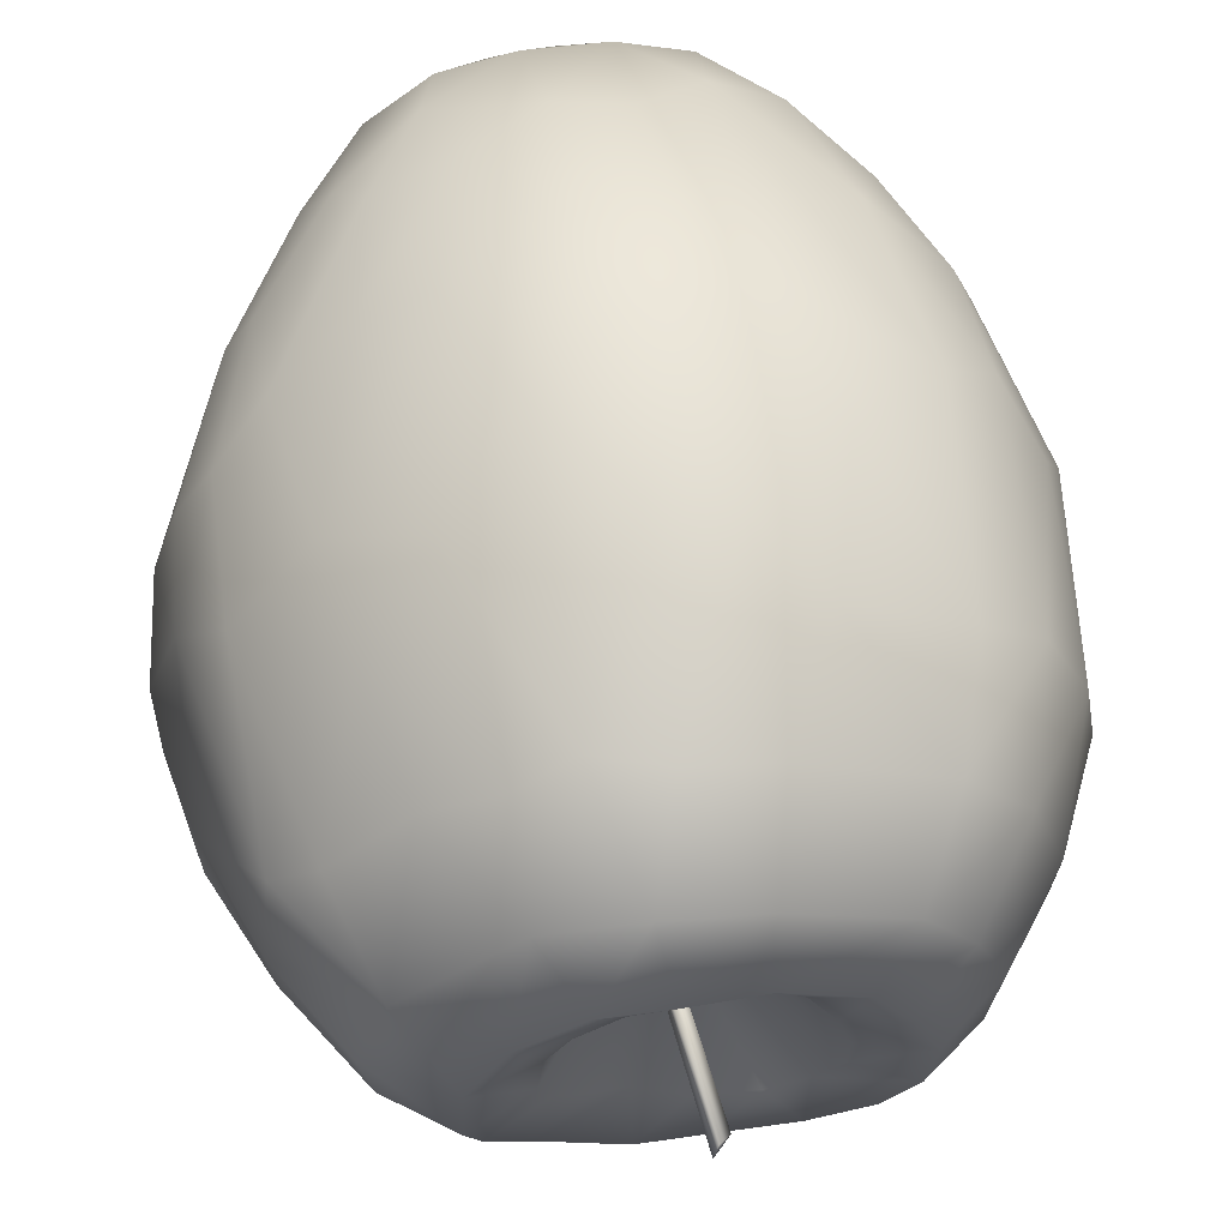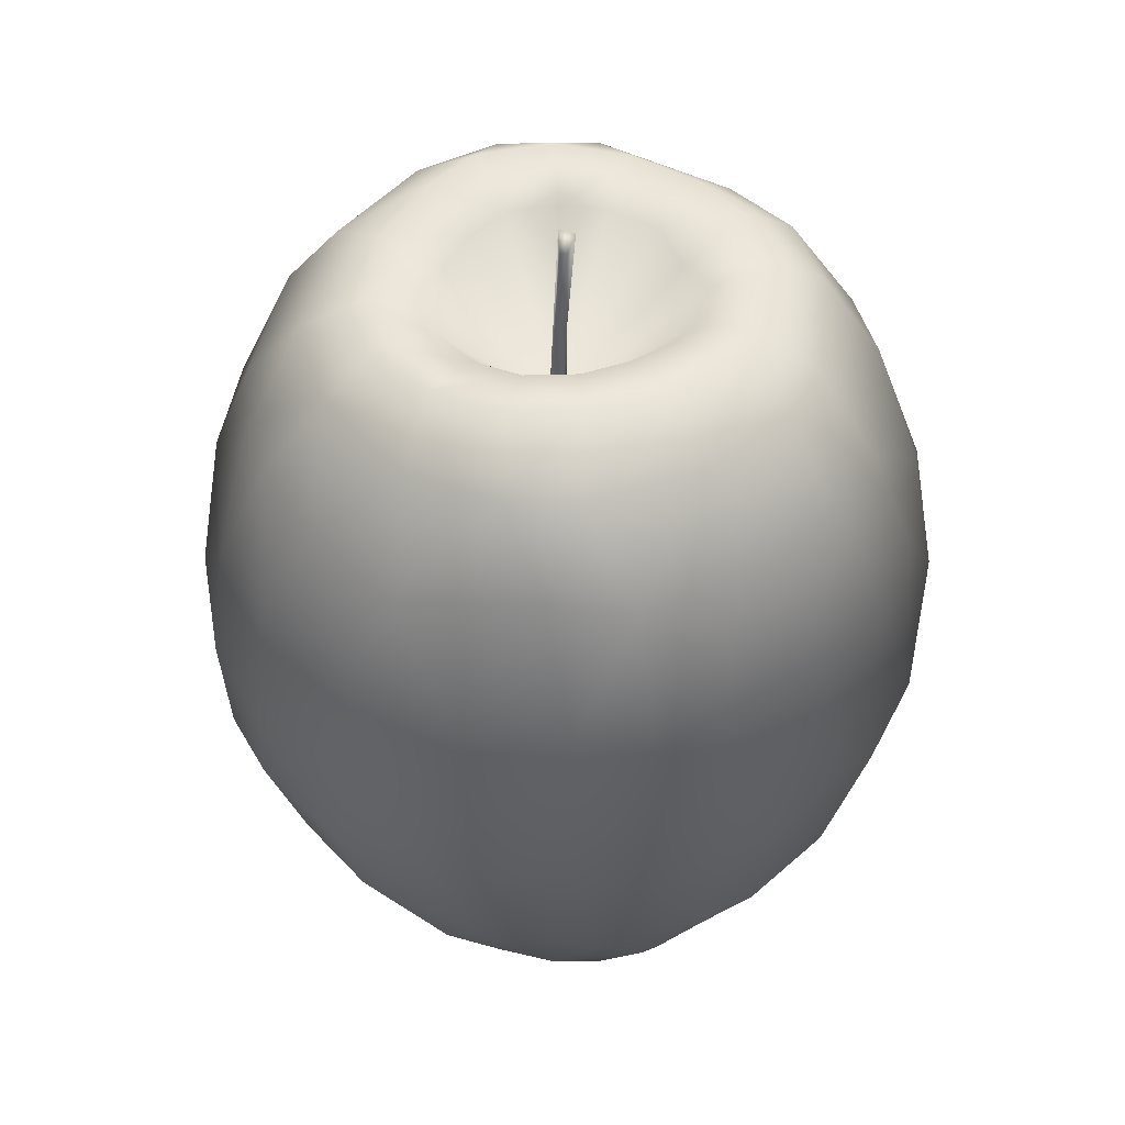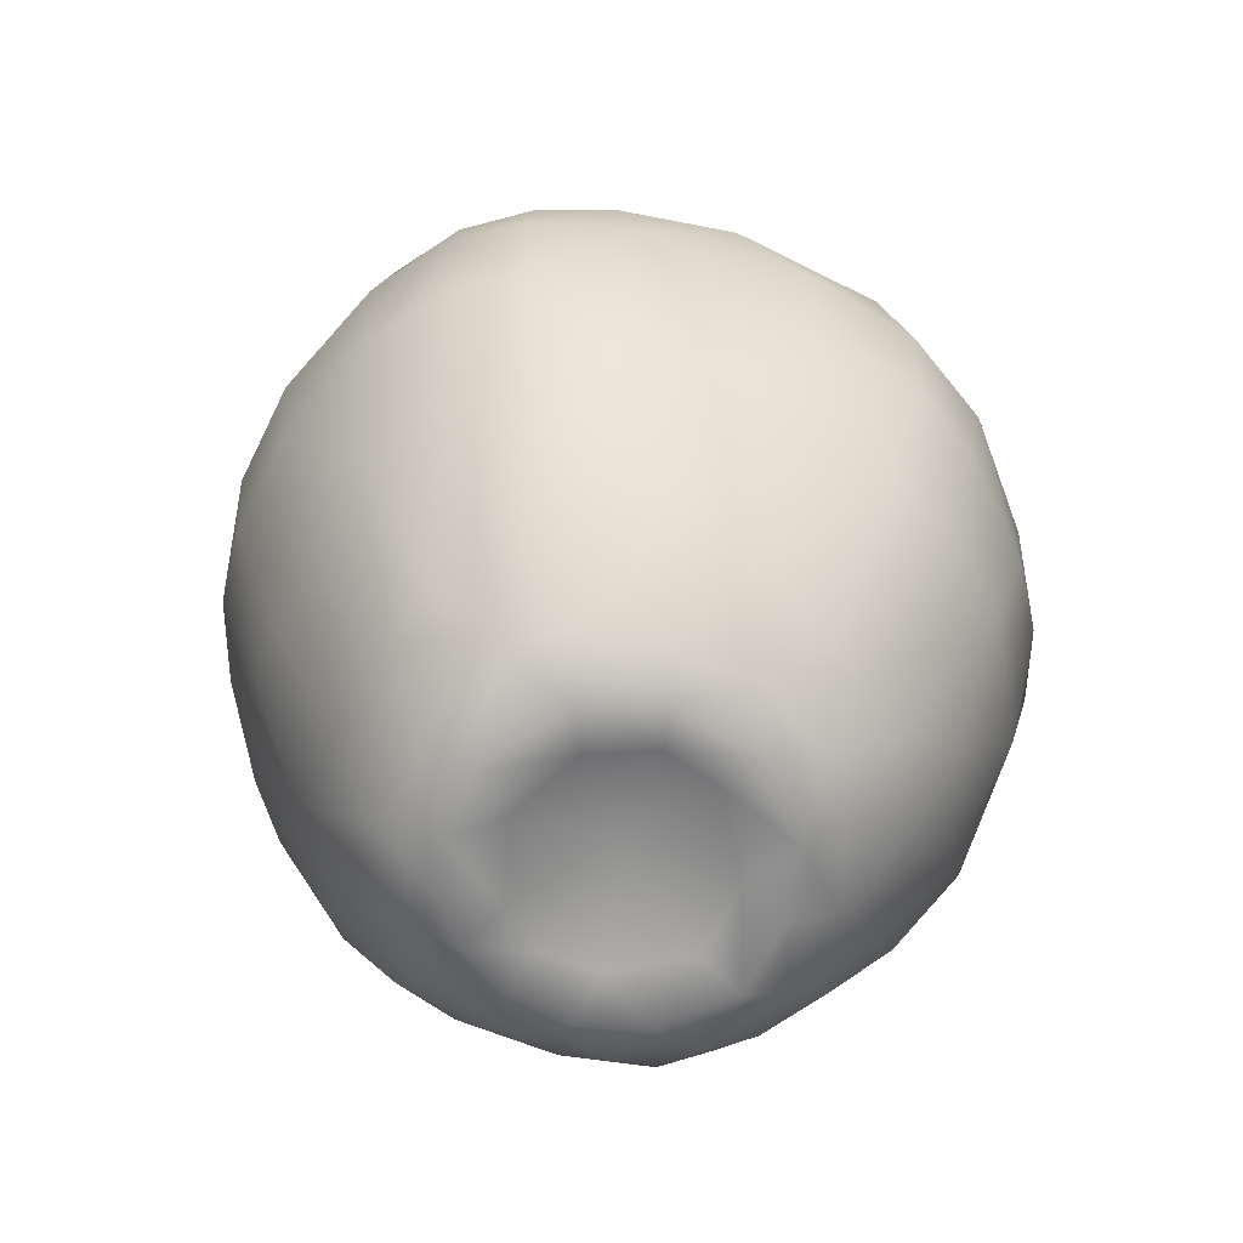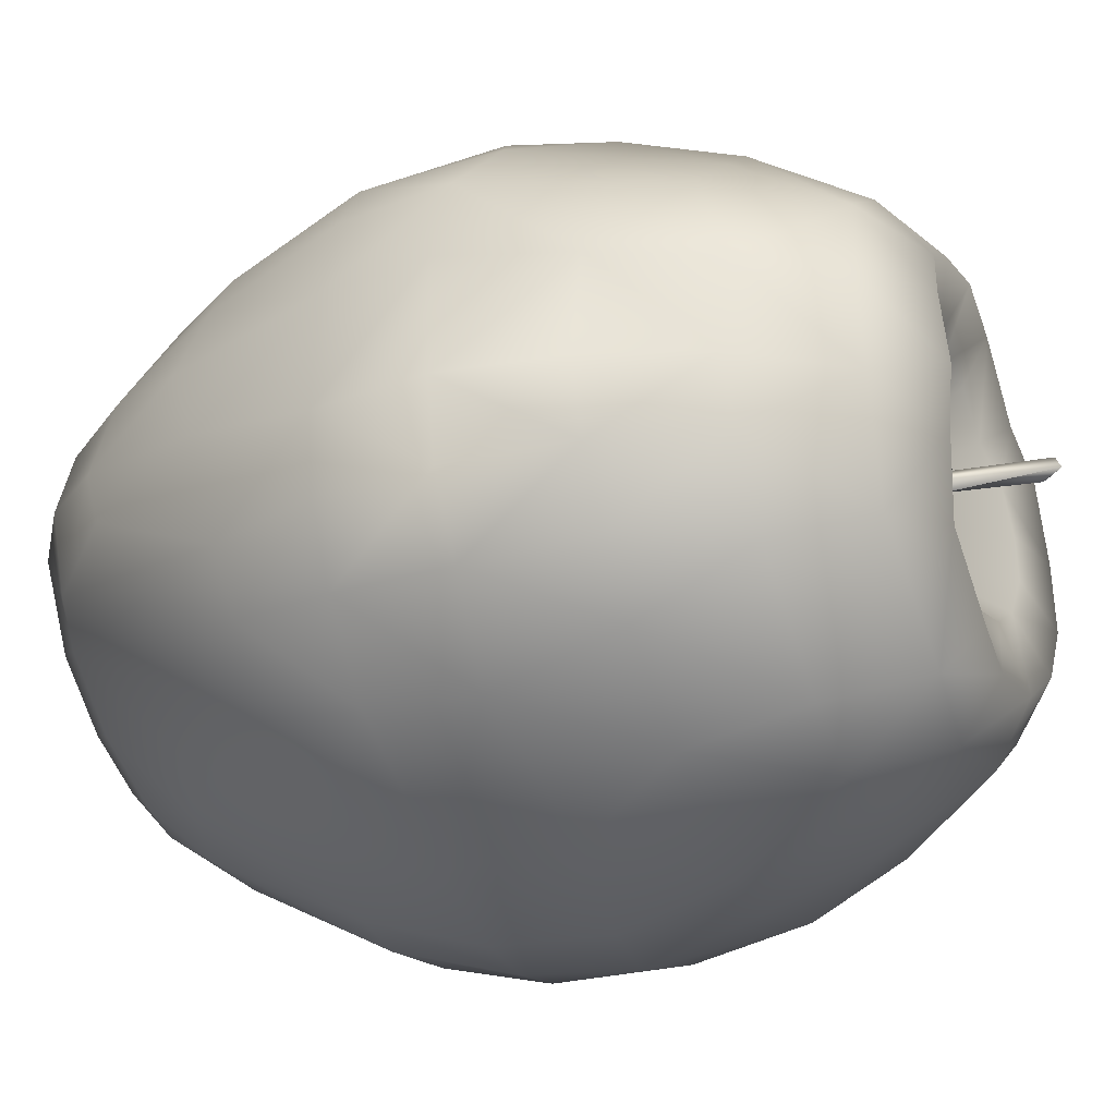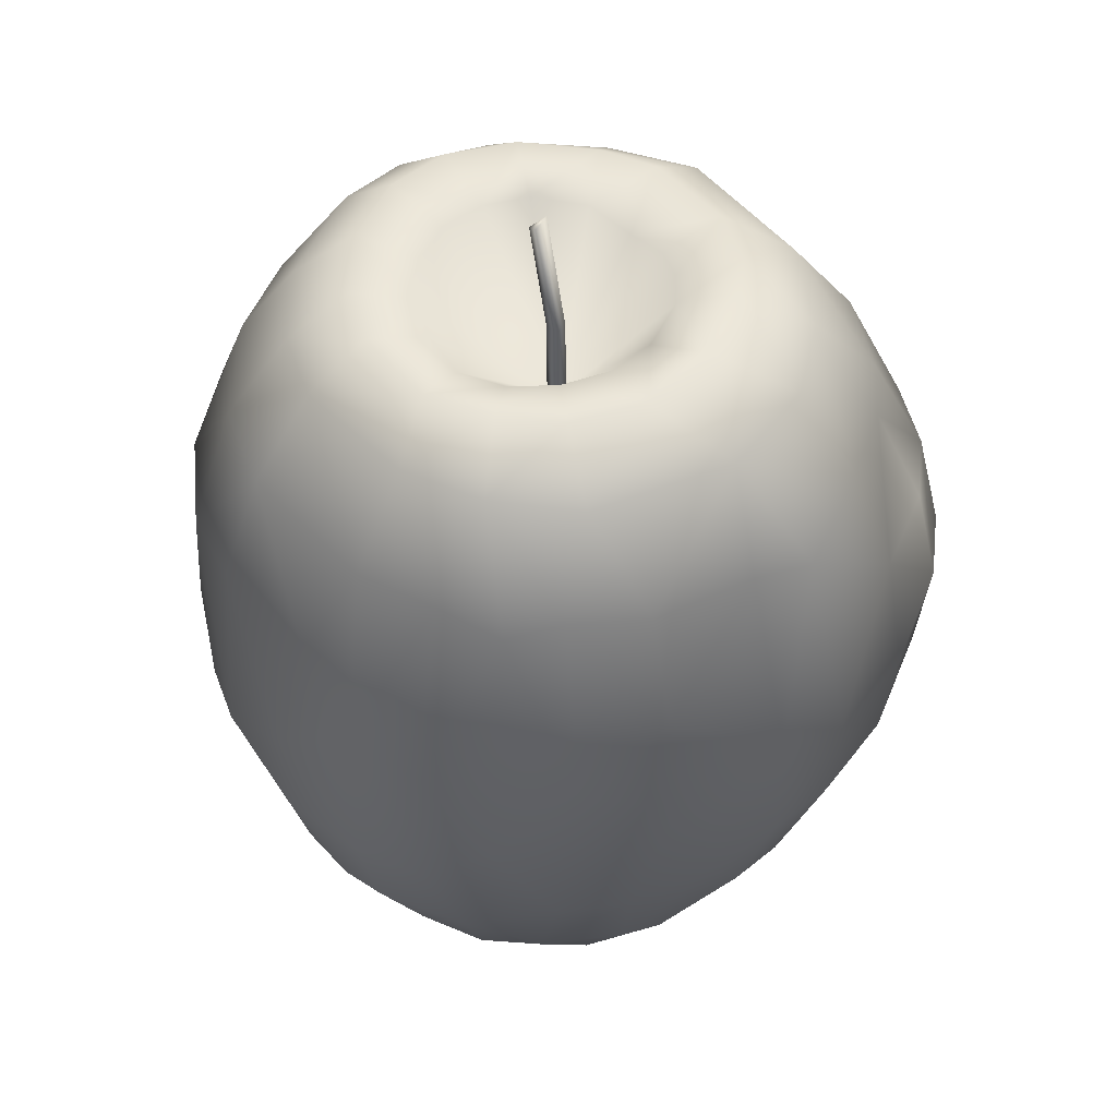
<metadata>
{"format":"obj","ext":"obj","renderer":"f3d","projection":"perspective","resolution":1024,"background":"white","views":[{"elev":65.8,"azim":-7.6,"up":"+Y"},{"elev":46.3,"azim":66.7,"up":"+Z"},{"elev":-63.6,"azim":-43.4,"up":"+Z"},{"elev":-33.5,"azim":-68.0,"up":"+Y"},{"elev":48.4,"azim":-160.9,"up":"+Z"}]}
</metadata>
<code>
o AppleB9
v 0.001586 -0.000119 0.04406
v -0.00065 -0.00088 0.04377
v 8e-06 0.000568 0.04344
v 0.001358 -0.001461 0.0451
v 0.004001 -0.001058 0.05803
v 0.003285 -0.001808 0.0577
v 0.00256 0.000614 0.0594
v 0.001871 -0.001367 0.06017
v 0.000402 0.000473 0.03164
v 0.000693 -0.002109 0.03166
v 0.00177 -0.000883 0.03161
v -0.000825 -0.00078 0.0317
v 0.008384 0.0312 0.04686
v 0.01226 0.01171 0.04911
v 0.000917 0.01378 -0.05496
v 0.007158 0.0245 -0.05279
v 0.01031 0.04757 -0.007442
v 0.02238 0.03696 -0.02334
v 0.03195 0.03285 0.0219
v 0.01533 0.007406 0.05048
v 0.01599 0.01966 -0.05364
v 0.02172 0.04296 -0.007642
v 0.02313 0.02317 0.04657
v 0.02261 0.01109 -0.05423
v 0.03949 0.02644 -0.00763
v 0.0288 0.01605 0.04743
v 0.01694 0.001163 0.05107
v 0.007405 0.01106 -0.0551
v 0.03251 0.01918 -0.03609
v 0.04741 0.008717 -0.004973
v 0.03295 0.004431 0.04708
v 0.01677 -0.005002 0.05117
v 0.0419 0.009027 -0.02564
v 0.04459 0.01418 0.02229
v 0.03752 -0.004529 -0.03628
v 0.01374 -0.01098 0.0506
v 0.02461 0.00015 -0.0538
v 0.04732 -0.008681 -0.008151
v 0.03217 -0.01092 0.04689
v 0.03708 -0.02948 0.01983
v 0.008866 -0.01501 0.05009
v 0.02189 -0.01039 -0.05193
v 0.04103 -0.02728 -0.003001
v 0.02818 -0.01936 0.0466
v 0.0348 -0.01612 -0.0354
v 0.01408 -0.01869 -0.05219
v 0.02435 -0.04111 -0.009087
v 0.01905 -0.02747 0.04599
v 0.001737 -0.01691 0.04918
v 0.01131 -0.006125 -0.05358
v 0.02521 -0.02769 -0.03527
v 0.02566 -0.03855 0.02202
v 0.00417 -0.0322 0.04585
v 0.009839 -0.04116 -0.02263
v 0.01072 -0.04411 0.02171
v 0.007601 -0.02198 -0.05114
v 0.0107 -0.04639 -0.007358
v 0.001408 -0.01271 -0.05299
v -0.000582 -0.04565 0.02152
v -0.009546 -0.01155 0.04908
v -0.001377 -0.02311 -0.04913
v -0.01104 -0.04413 -0.007109
v -0.008204 -0.03057 0.04718
v -0.01263 -0.00703 0.05016
v -0.01202 -0.01912 -0.04917
v -0.03127 -0.03558 -0.007353
v -0.005299 -0.01168 -0.05253
v -0.01888 -0.04009 0.02225
v -0.02077 -0.01277 -0.04914
v -0.04067 -0.02708 -0.007061
v -0.02396 -0.02034 0.04661
v -0.01437 -0.001505 0.05086
v -0.03637 -0.02476 -0.02008
v -0.0385 -0.0258 0.02173
v -0.0135 0.005516 0.05027
v -0.01121 -0.005627 -0.05281
v -0.04567 -0.00837 0.02133
v -0.02438 -0.007614 -0.04904
v -0.04745 -0.008779 -0.006877
v -0.03044 -0.007 0.04746
v -0.03792 0.008426 -0.02905
v -0.04513 0.004972 0.02227
v -0.01059 0.01081 0.04999
v -0.02456 0.00429 -0.0512
v -0.0468 0.006926 -0.006693
v -0.03173 0.004647 0.04731
v -0.02002 0.01536 -0.05205
v -0.03861 0.0273 -0.006677
v -0.02764 0.01721 0.04648
v -0.005367 0.01501 0.04975
v -0.01214 0.004178 -0.0544
v -0.03346 0.02399 -0.02483
v -0.01364 0.02916 0.04544
v -0.02059 0.0327 -0.03233
v -0.02641 0.03591 0.01954
v -0.01197 0.02284 -0.05242
v -0.005398 0.01219 -0.055
v -0.01059 0.03703 -0.03349
v -0.007237 0.04015 0.03268
v -0.002838 0.02552 -0.0523
v -0.00803 0.048 0.000504
v -0.002403 0.03231 0.04663
v 0.00686 0.01611 0.04895
v 0.001141 0.04786 0.012
v 0.001012 0.04847 -0.007294
v 0.01801 0.04142 0.02148
v 0.01585 0.04055 -0.02415
v 0.0115 0.03828 0.03522
v 0.001312 0.01946 -0.05642
v 0.007326 0.03535 -0.03794
v 0.009468 0.04407 -0.02118
v 0.01052 0.0465 0.01389
v 0.03291 0.03513 -0.004306
v 0.02911 0.02924 -0.02785
v 0.04422 0.01884 -0.001052
v 0.02449 0.02041 -0.04591
v 0.0384 0.02081 -0.02307
v 0.03941 0.0255 0.02103
v 0.03601 0.01971 0.03601
v 0.02229 0.01156 0.05296
v 0.04699 0.000199 0.02158
v 0.04873 0.000875 -0.003277
v 0.04057 0.004919 0.03617
v 0.02536 0.001787 0.05315
v 0.04379 -0.01749 0.02104
v 0.04544 -0.01883 -0.002765
v 0.01923 0.002124 -0.05691
v 0.03084 -0.007811 -0.04515
v 0.04732 -0.008595 0.01908
v 0.04078 -0.007941 0.03524
v 0.02449 -0.008023 0.05341
v 0.03554 -0.03412 -0.001626
v 0.03621 -0.01798 0.03705
v 0.02063 -0.01613 0.05289
v 0.01197 -0.01421 -0.05507
v 0.03505 -0.0279 -0.02152
v 0.02212 -0.03781 -0.02191
v 0.02836 -0.03976 0.00665
v 0.01329 -0.02242 0.05195
v 0.001353 -0.04727 -0.007102
v 0.001003 -0.04145 -0.02221
v 0.003175 -0.02518 0.05126
v 0.002909 -0.02906 -0.04267
v 0.002153 -0.01827 -0.05363
v -0.008047 -0.02954 -0.03912
v -0.01259 -0.04503 0.009152
v -0.005756 -0.0391 0.03596
v -0.00482 -0.02389 0.05169
v -0.0315 -0.03233 0.02177
v -0.01521 -0.01764 0.05163
v -0.01669 -0.02818 -0.03529
v -0.04355 -0.01762 0.0216
v -0.04553 -0.01844 -0.007074
v -0.04007 -0.0172 -0.02122
v -0.04132 -0.02759 0.007171
v -0.02029 -0.009427 0.05326
v -0.04192 -0.00363 -0.02363
v -0.03195 -0.00432 -0.04074
v -0.04889 -0.009022 0.007024
v -0.03922 -0.007166 0.03491
v -0.02212 -0.002246 0.05438
v -0.03782 0.01695 0.03242
v -0.04324 0.01917 -0.006652
v -0.03686 0.01693 -0.02568
v -0.03938 0.0046 0.03603
v -0.02166 0.007802 0.0535
v -0.02773 0.01508 -0.04222
v -0.03863 0.02769 0.01069
v -0.03226 0.02306 0.03432
v -0.01671 0.0167 0.05233
v -0.0229 0.03845 -0.01588
v -0.02889 0.03751 0.006778
v -0.008951 0.0225 0.05194
v -0.01144 0.01517 -0.05685
v -0.01401 0.02828 -0.04467
v 0.001127 0.01572 0.04817
v 0.01369 0.002398 -0.05514
v -0.004458 -0.01464 0.0481
v -0.006264 0.01833 -0.05655
v -0.00129 0.03561 -0.03916
v -0.000882 0.02442 0.05256
v 0.001167 0.0399 0.0349
v -0.002868 0.04507 -0.02098
v 0.008344 0.02363 0.05197
v 0.0219 0.04311 0.004914
v 0.01594 0.02726 -0.04487
v 0.008882 0.01723 -0.05681
v 0.01803 0.01719 0.05171
v 0.02841 0.02872 0.03538
v 0.0156 0.01147 -0.0572
v 0.000137 -0.000964 0.03146
v 0.02984 0.009597 -0.04589
v 0.04421 0.000668 -0.022
v 0.03137 0.00071 -0.04584
v 0.04139 -0.01268 -0.02555
v 0.01745 -0.006404 -0.05501
v 0.02604 -0.03245 0.03348
v 0.02349 -0.01965 -0.04522
v 0.01316 -0.03783 0.03479
v 0.01366 -0.04695 0.006059
v 0.0152 -0.02684 -0.04352
v 0.002062 -0.03966 0.0356
v 0.00168 -0.04839 0.007429
v -0.01564 -0.03569 0.03593
v -0.01227 -0.0388 -0.02099
v -0.008256 -0.01621 -0.05271
v -0.03087 -0.025 0.03568
v -0.03112 -0.03662 0.005999
v -0.02876 -0.03226 -0.02047
v -0.01577 -0.009538 -0.05336
v -0.03695 -0.015 0.03525
v -0.0468 -0.01894 0.007059
v -0.04832 0.006671 0.006566
v -0.03057 0.003607 -0.04337
v -0.01866 0.002183 -0.05522
v -0.04426 0.01963 0.00704
v -0.01612 0.009669 -0.05641
v -0.02281 0.03212 0.03341
v -0.03234 0.03239 -0.01162
v -0.02396 0.02678 -0.03678
v -0.01381 0.03687 0.03426
v -0.01785 0.04362 0.0109
v -0.01497 0.04348 -0.01454
v 0.00051 0.000715 -0.04753
f 4 6 8
f 12 10 2
f 11 9 1
f 2 10 8
f 10 11 4
f 10 4 8
f 1 9 3
f 4 11 1
f 12 2 3
f 12 3 9
f 5 7 8
f 5 4 1
f 6 5 8
f 2 7 3
f 7 1 3
f 1 7 5
f 14 188 184
f 98 223 183
f 14 184 103
f 15 28 224
f 112 108 106
f 101 223 222
f 109 16 187
f 18 186 107
f 19 113 185
f 125 133 40
f 185 113 22
f 29 192 116
f 22 18 107
f 177 190 127
f 25 113 118
f 115 117 25
f 28 190 177
f 28 177 224
f 37 194 128
f 118 119 34
f 19 118 113
f 39 133 130
f 34 119 123
f 133 44 197
f 33 193 35
f 34 123 121
f 115 34 30
f 24 127 190
f 38 122 129
f 177 50 224
f 35 195 45
f 35 128 194
f 121 129 122
f 128 42 37
f 42 198 46
f 42 135 196
f 46 135 42
f 56 201 143
f 45 195 136
f 138 52 200
f 50 196 135
f 136 51 45
f 128 45 198
f 46 201 56
f 47 132 138
f 48 197 44
f 51 136 137
f 50 58 224
f 61 143 145
f 137 201 51
f 198 51 201
f 63 204 147
f 53 199 48
f 141 205 145
f 55 200 52
f 143 61 56
f 58 67 224
f 154 157 158
f 145 143 141
f 59 202 147
f 59 146 203
f 61 145 65
f 150 71 63
f 150 63 148
f 67 76 224
f 76 210 215
f 146 68 208
f 78 210 69
f 156 80 71
f 156 71 150
f 76 215 91
f 76 91 224
f 158 78 154
f 78 215 210
f 161 86 80
f 80 160 211
f 81 214 157
f 157 85 81
f 166 89 86
f 161 80 156
f 168 95 172
f 93 221 218
f 166 86 161
f 170 89 166
f 219 92 88
f 91 97 224
f 92 219 220
f 174 96 179
f 179 100 109
f 102 182 99
f 93 218 89
f 219 172 171
f 97 15 224
f 183 180 98
f 98 180 175
f 99 182 104
f 104 101 99
f 101 104 105
f 223 101 183
f 103 176 191
f 187 15 109
f 103 191 14
f 104 17 105
f 33 29 117
f 182 112 104
f 110 111 107
f 21 16 186
f 21 190 187
f 107 186 110
f 113 18 22
f 110 186 16
f 17 185 22
f 112 106 185
f 173 102 93
f 100 16 109
f 110 183 111
f 111 105 17
f 22 111 17
f 189 106 108
f 186 114 116
f 30 121 122
f 106 19 185
f 14 191 20
f 188 20 120
f 27 191 32
f 23 108 13
f 186 116 21
f 20 191 27
f 16 21 187
f 184 188 23
f 24 21 116
f 118 34 115
f 192 35 194
f 28 187 190
f 24 116 192
f 21 24 190
f 25 118 115
f 114 25 117
f 188 26 23
f 184 23 13
f 119 23 26
f 20 124 120
f 117 29 114
f 196 37 42
f 127 24 37
f 116 114 29
f 117 30 33
f 120 31 26
f 193 30 122
f 119 31 123
f 124 32 131
f 189 118 19
f 50 177 127
f 42 128 198
f 35 193 195
f 29 33 192
f 37 192 194
f 195 38 126
f 125 130 133
f 50 127 196
f 43 132 136
f 130 121 123
f 131 36 134
f 35 45 128
f 32 191 36
f 125 126 129
f 38 193 122
f 201 137 54
f 38 129 126
f 198 45 51
f 130 31 39
f 60 191 64
f 131 44 39
f 40 133 197
f 125 43 126
f 36 139 134
f 36 191 41
f 40 132 43
f 136 126 43
f 41 191 49
f 124 39 31
f 203 55 59
f 133 39 44
f 135 56 144
f 138 200 47
f 53 202 199
f 136 47 137
f 134 48 44
f 41 142 139
f 58 135 144
f 141 57 140
f 49 191 178
f 144 56 61
f 197 199 52
f 46 198 201
f 138 40 52
f 55 202 59
f 48 199 197
f 49 178 148
f 49 148 142
f 57 47 200
f 65 145 151
f 54 143 201
f 139 53 48
f 52 40 197
f 199 55 52
f 54 141 143
f 57 203 140
f 204 71 207
f 54 47 57
f 67 144 206
f 203 62 140
f 68 147 204
f 178 150 148
f 178 191 60
f 59 68 146
f 154 69 73
f 152 155 74
f 62 141 140
f 147 53 63
f 68 149 208
f 206 61 65
f 150 64 156
f 69 151 209
f 208 62 146
f 64 191 72
f 211 71 80
f 65 210 206
f 205 66 209
f 142 63 53
f 205 151 145
f 210 67 206
f 149 204 207
f 70 212 153
f 208 70 66
f 165 80 86
f 89 165 86
f 73 66 70
f 73 153 154
f 156 72 161
f 182 13 108
f 211 74 207
f 215 78 84
f 209 73 69
f 155 149 74
f 157 79 85
f 72 166 161
f 219 94 220
f 212 79 153
f 164 85 163
f 82 160 165
f 160 152 211
f 207 74 149
f 159 152 77
f 157 214 158
f 214 78 158
f 159 82 213
f 72 191 75
f 213 79 159
f 79 154 153
f 89 218 169
f 167 81 164
f 82 165 162
f 216 82 162
f 75 191 83
f 172 95 222
f 75 170 166
f 167 84 214
f 216 85 213
f 83 191 90
f 84 217 215
f 167 92 220
f 91 215 217
f 172 88 168
f 87 167 220
f 88 216 168
f 163 92 164
f 87 174 217
f 94 98 175
f 170 90 173
f 89 169 162
f 97 217 174
f 95 169 218
f 90 191 176
f 167 164 92
f 223 172 222
f 216 162 168
f 170 93 89
f 98 171 223
f 90 176 181
f 90 181 173
f 97 174 179
f 95 221 222
f 94 175 220
f 15 179 109
f 169 168 162
f 101 105 183
f 87 96 174
f 175 87 220
f 99 101 222
f 175 100 96
f 96 100 179
f 99 222 221
f 221 102 99
f 184 176 103
f 13 181 184
f 180 16 100
f 5 6 4
f 2 8 7
f 187 28 15
f 104 112 17
f 182 108 112
f 113 114 18
f 17 112 185
f 173 181 102
f 110 180 183
f 111 183 105
f 22 107 111
f 189 19 106
f 186 18 114
f 30 34 121
f 188 14 20
f 23 189 108
f 192 33 35
f 114 113 25
f 188 120 26
f 119 189 23
f 20 27 124
f 196 127 37
f 117 115 30
f 120 124 31
f 193 33 30
f 119 26 31
f 124 27 32
f 189 119 118
f 37 24 192
f 125 129 130
f 130 129 121
f 131 32 36
f 38 195 193
f 130 123 31
f 131 134 44
f 125 40 43
f 36 41 139
f 136 195 126
f 124 131 39
f 203 200 55
f 135 46 56
f 136 132 47
f 134 139 48
f 41 49 142
f 58 50 135
f 141 54 57
f 138 132 40
f 55 199 202
f 139 142 53
f 57 200 203
f 204 63 71
f 54 137 47
f 67 58 144
f 203 146 62
f 68 59 147
f 178 60 150
f 154 78 69
f 152 212 155
f 62 205 141
f 147 202 53
f 206 144 61
f 150 60 64
f 69 65 151
f 208 66 62
f 211 207 71
f 65 69 210
f 205 62 66
f 142 148 63
f 205 209 151
f 210 76 67
f 149 68 204
f 70 155 212
f 208 155 70
f 165 160 80
f 89 162 165
f 73 209 66
f 73 70 153
f 156 64 72
f 182 102 13
f 211 152 74
f 155 208 149
f 72 75 166
f 219 171 94
f 212 159 79
f 164 81 85
f 82 77 160
f 160 77 152
f 159 212 152
f 214 84 78
f 159 77 82
f 213 85 79
f 79 157 154
f 167 214 81
f 216 213 82
f 75 83 170
f 167 87 84
f 216 163 85
f 84 87 217
f 172 219 88
f 88 163 216
f 163 88 92
f 170 83 90
f 97 91 217
f 95 168 169
f 223 171 172
f 170 173 93
f 98 94 171
f 95 218 221
f 15 97 179
f 175 96 87
f 175 180 100
f 221 93 102
f 184 181 176
f 13 102 181
f 180 110 16

</code>
